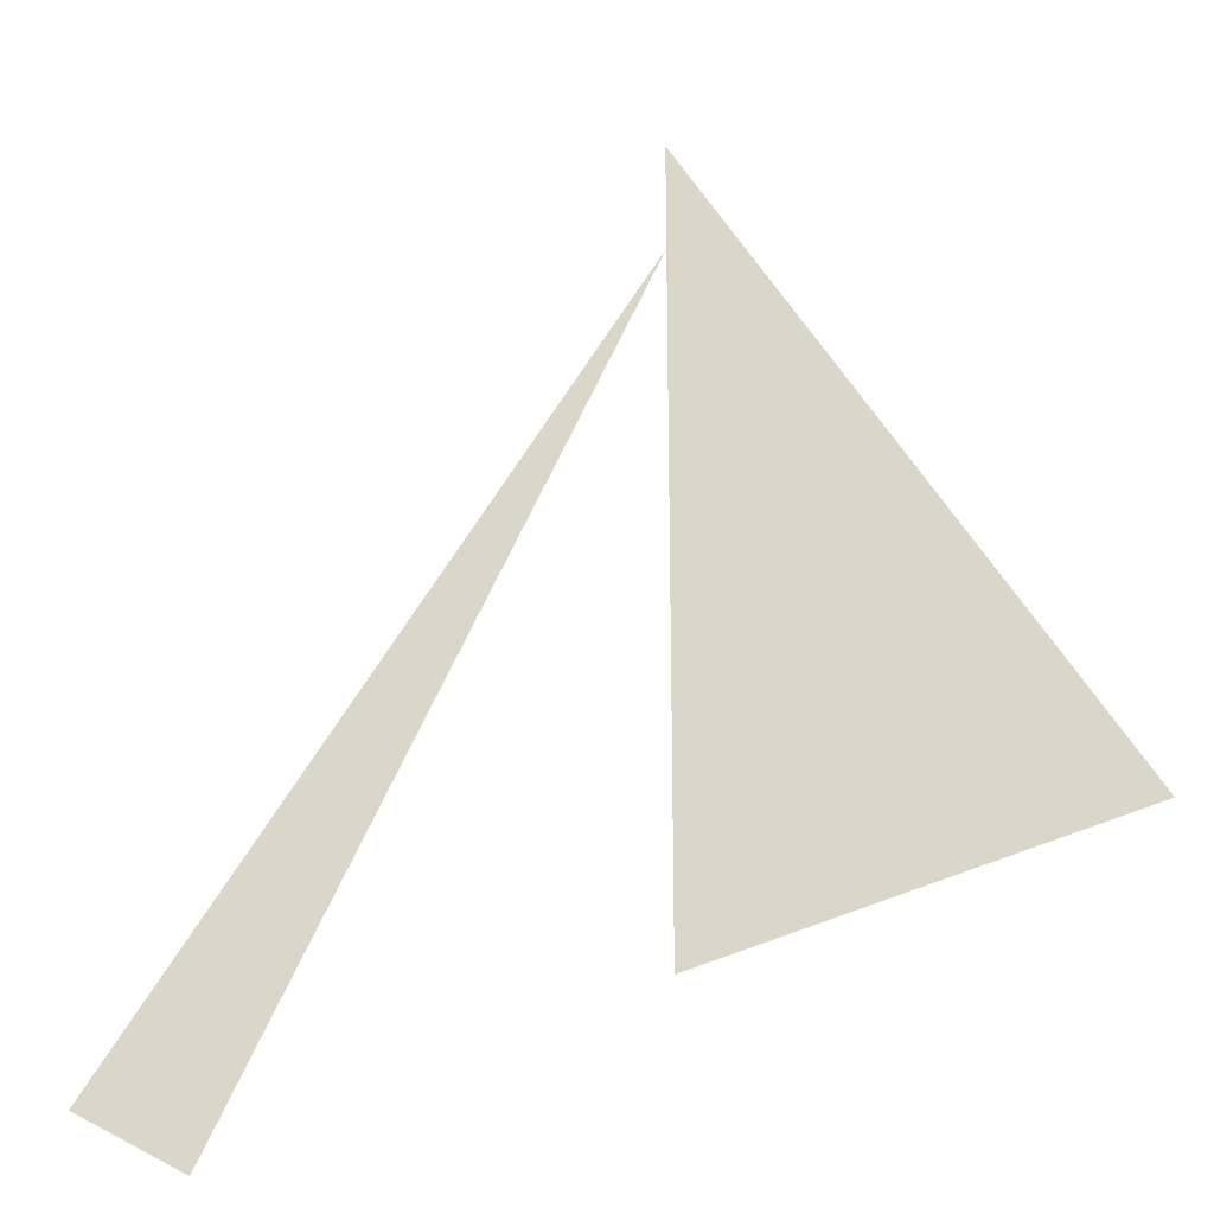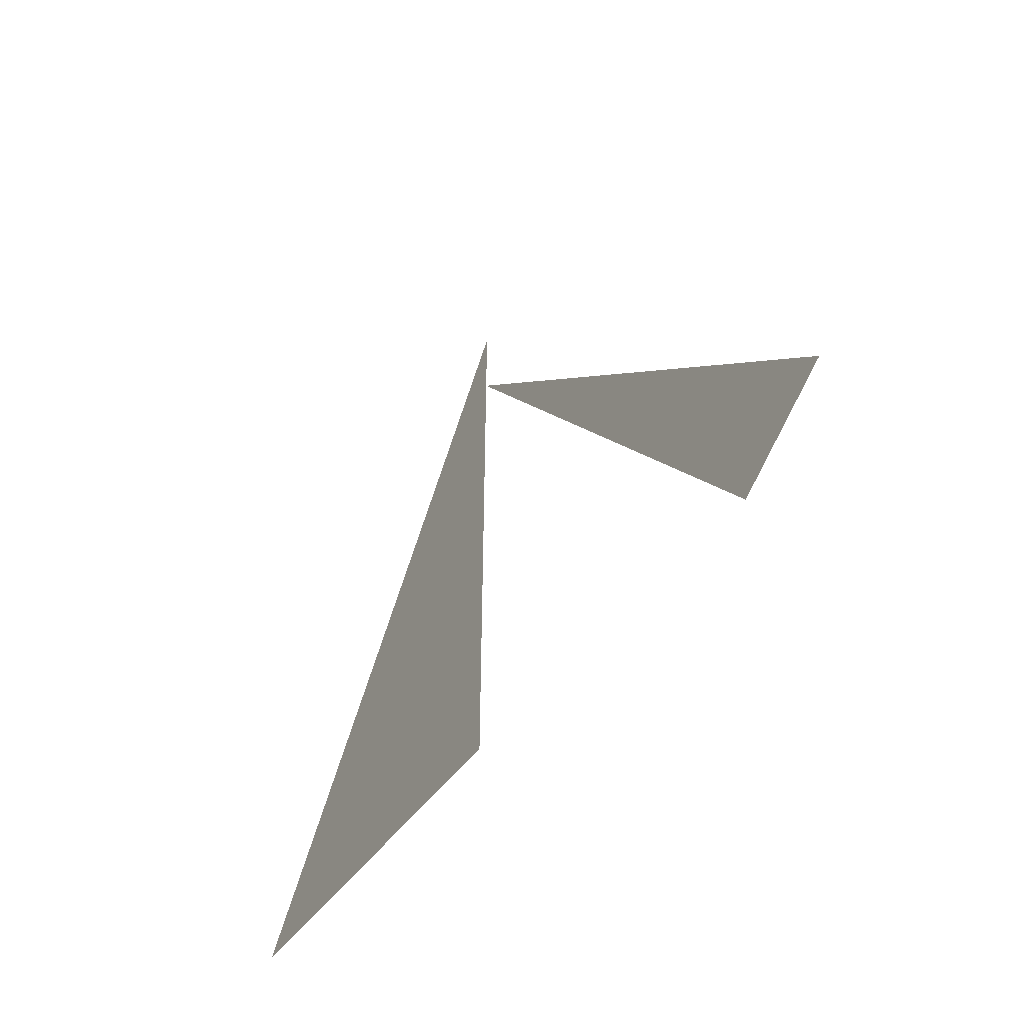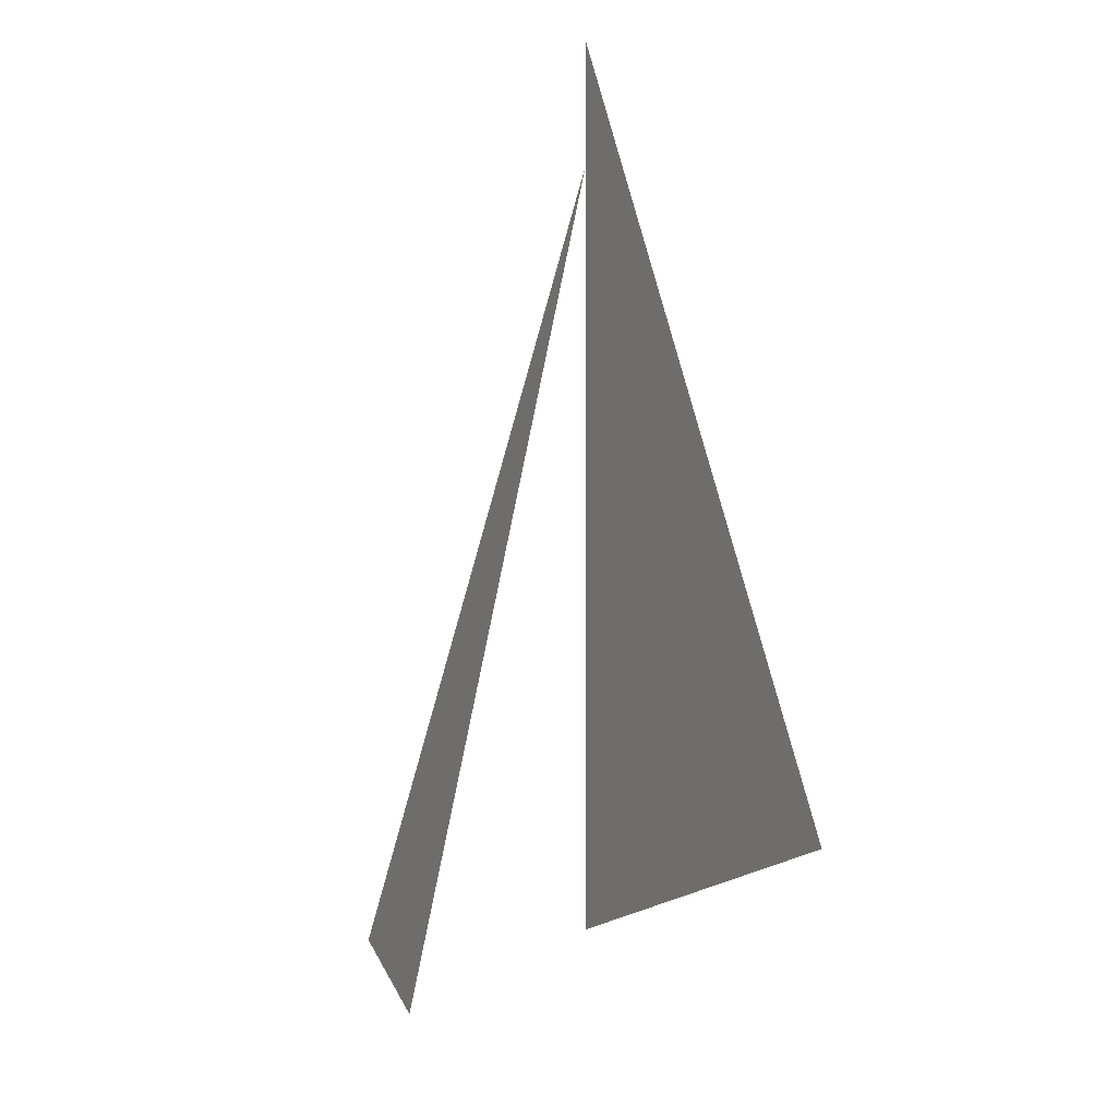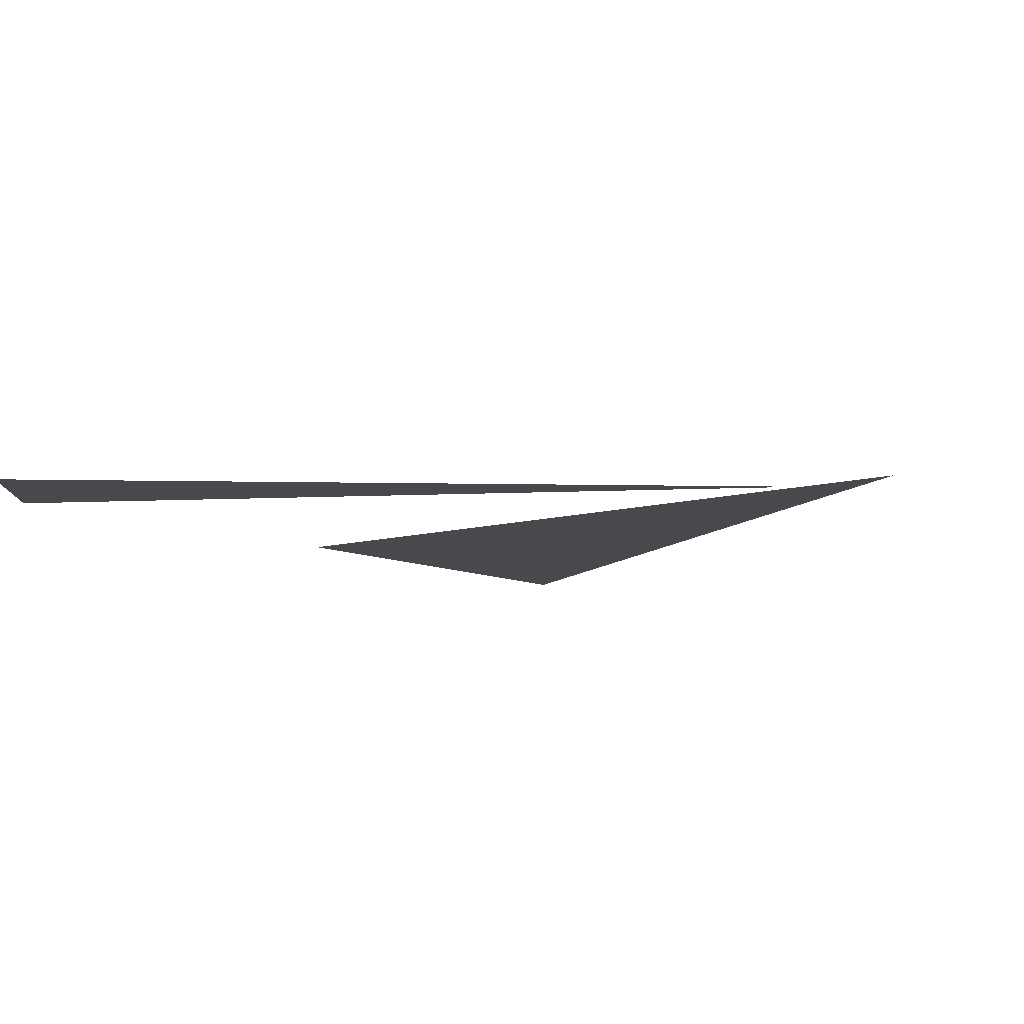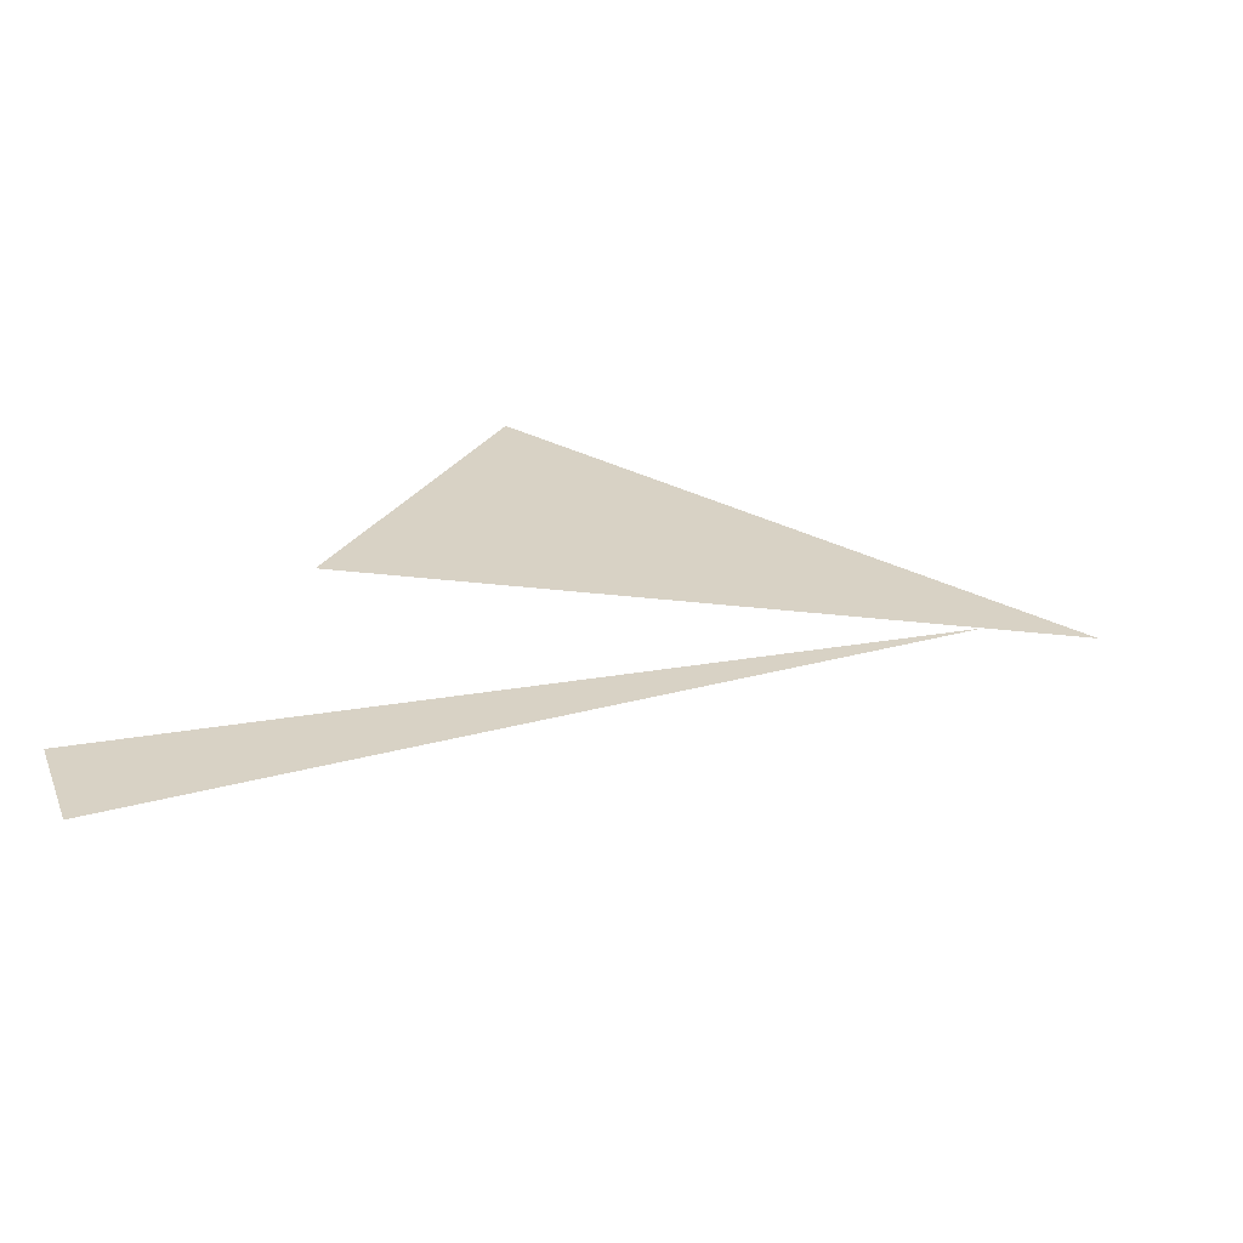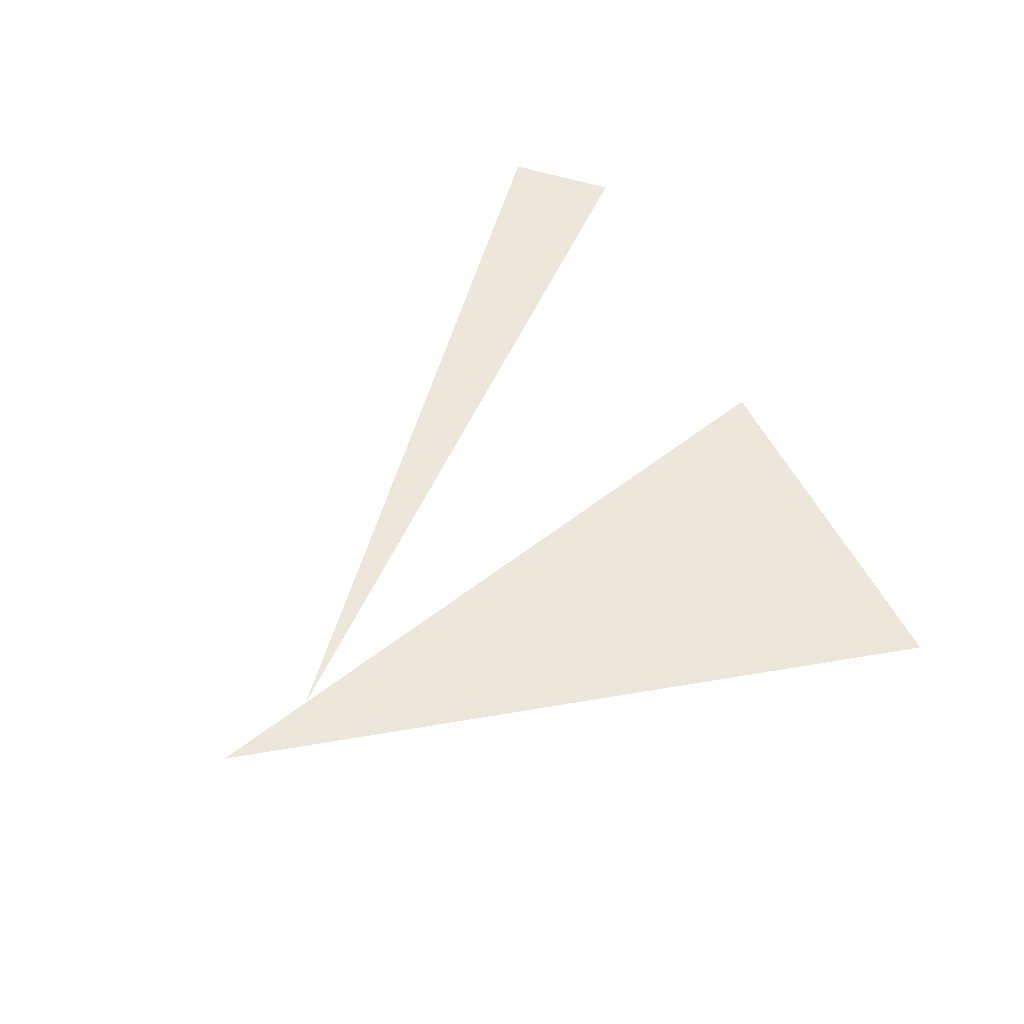
<metadata>
{"format":"obj","ext":"obj","renderer":"f3d","projection":"perspective","resolution":1024,"background":"white","views":[{"elev":-27.4,"azim":-165.1,"up":"+Y"},{"elev":-58.9,"azim":58.0,"up":"+Y"},{"elev":-0.5,"azim":-116.4,"up":"+Y"},{"elev":-12.0,"azim":121.6,"up":"+Z"},{"elev":27.7,"azim":101.1,"up":"+Z"},{"elev":52.0,"azim":-130.7,"up":"+Z"}]}
</metadata>
<code>
v -0.1243 6.994 0
v -0.1243 5.744 0
v -0.7493 5.912 0
v 0.5006 5.537 0
v -0.1243 6.819 0
v 0.6729 5.637 0
f 1 2 3
f 4 5 6

</code>
